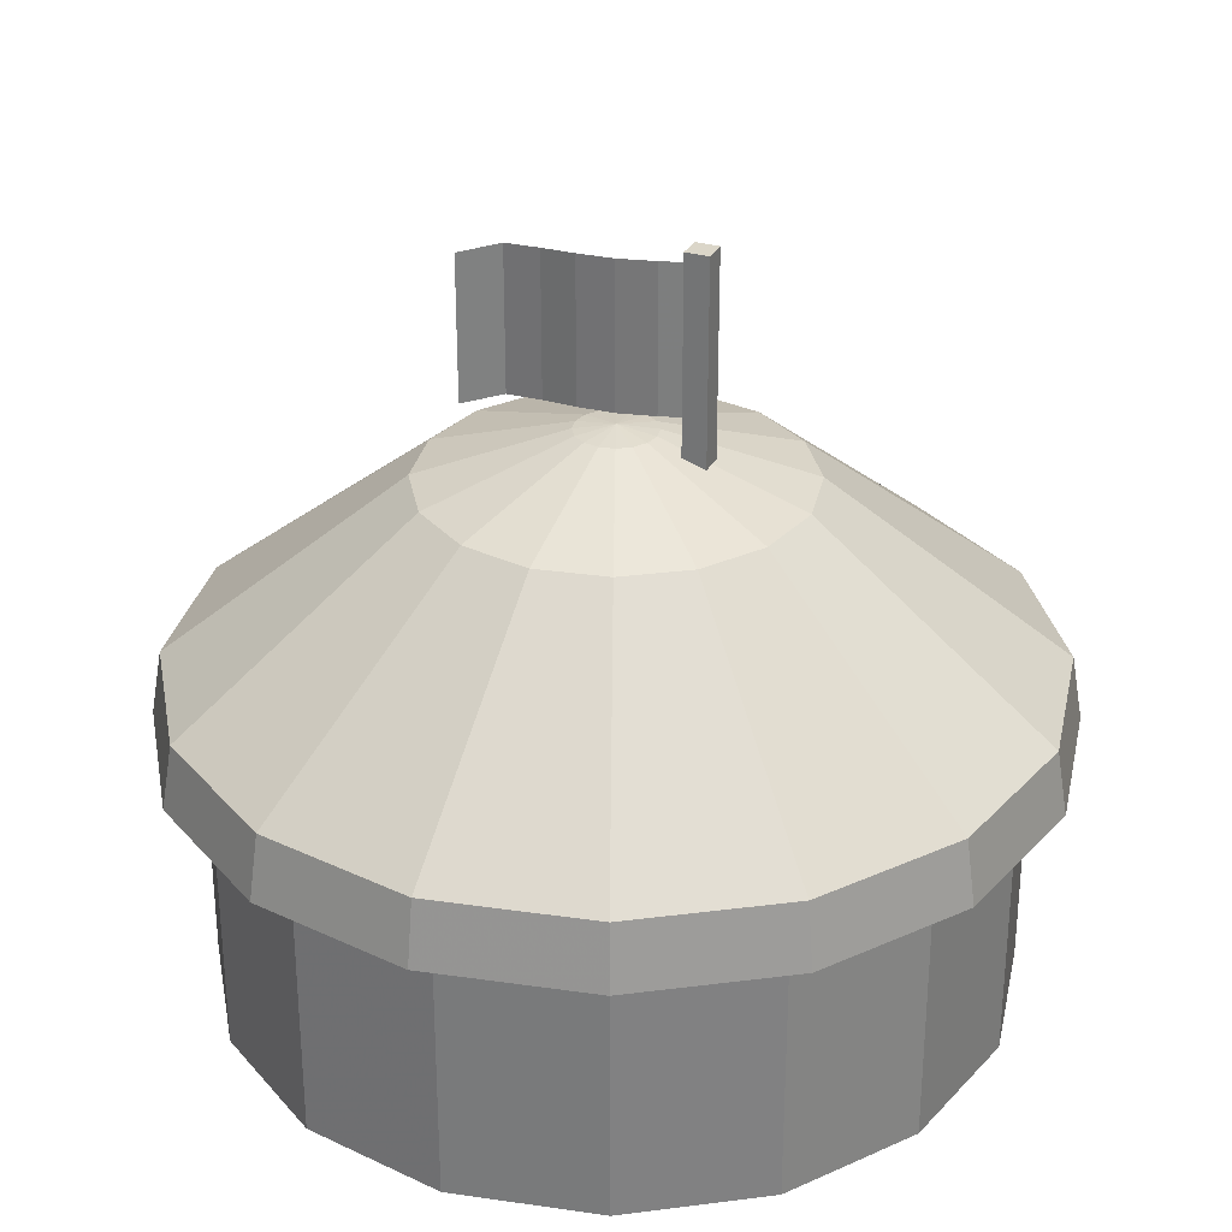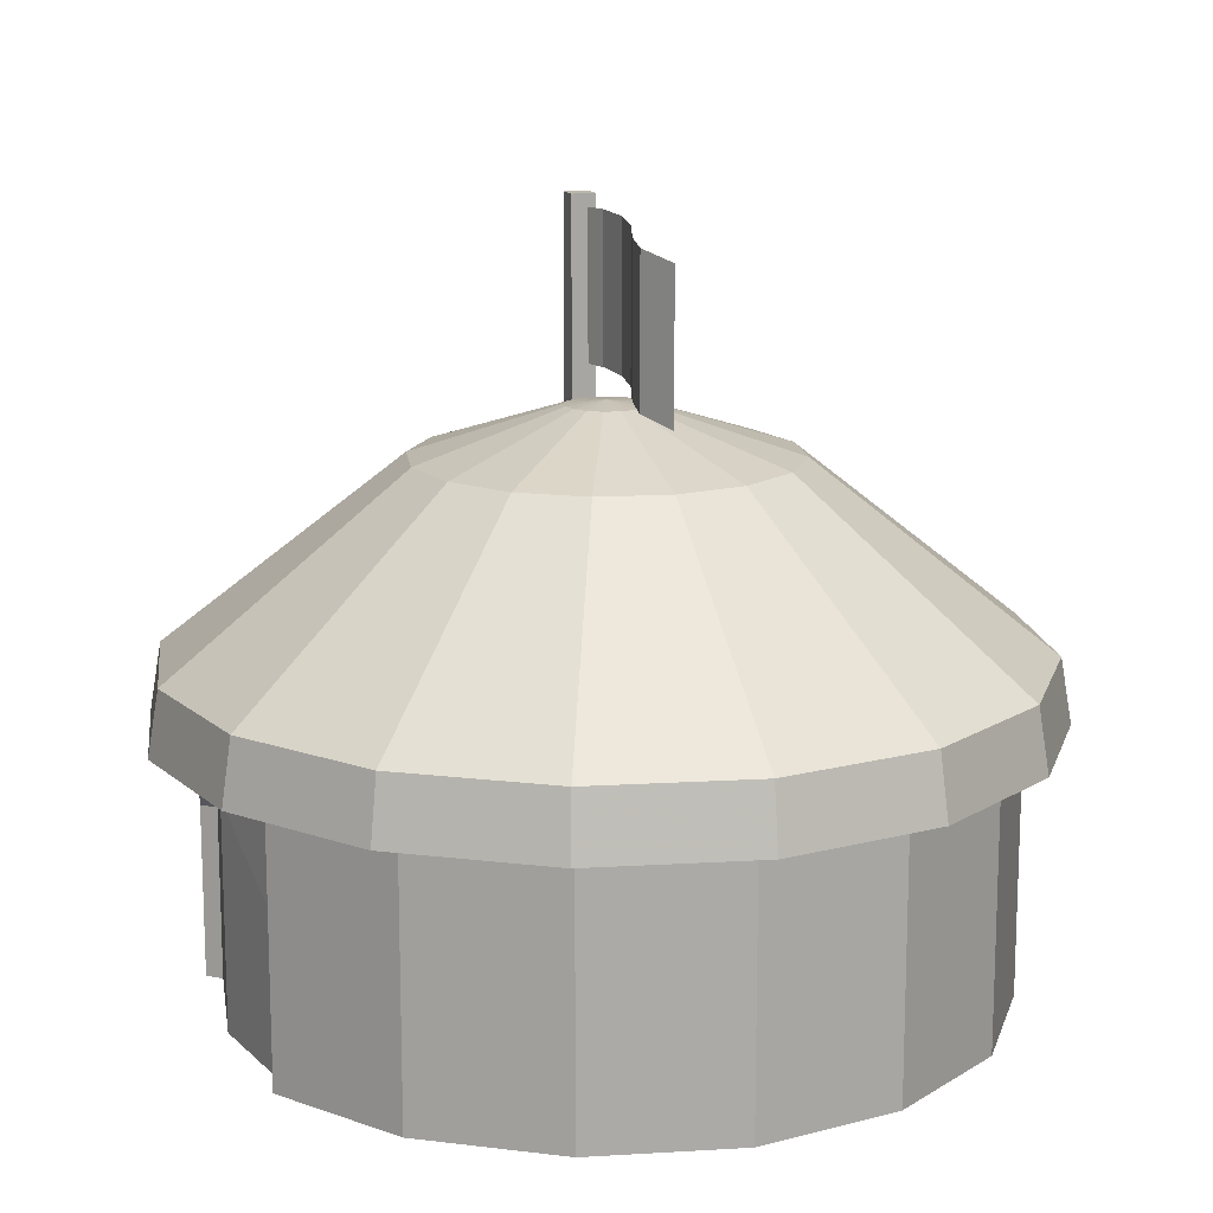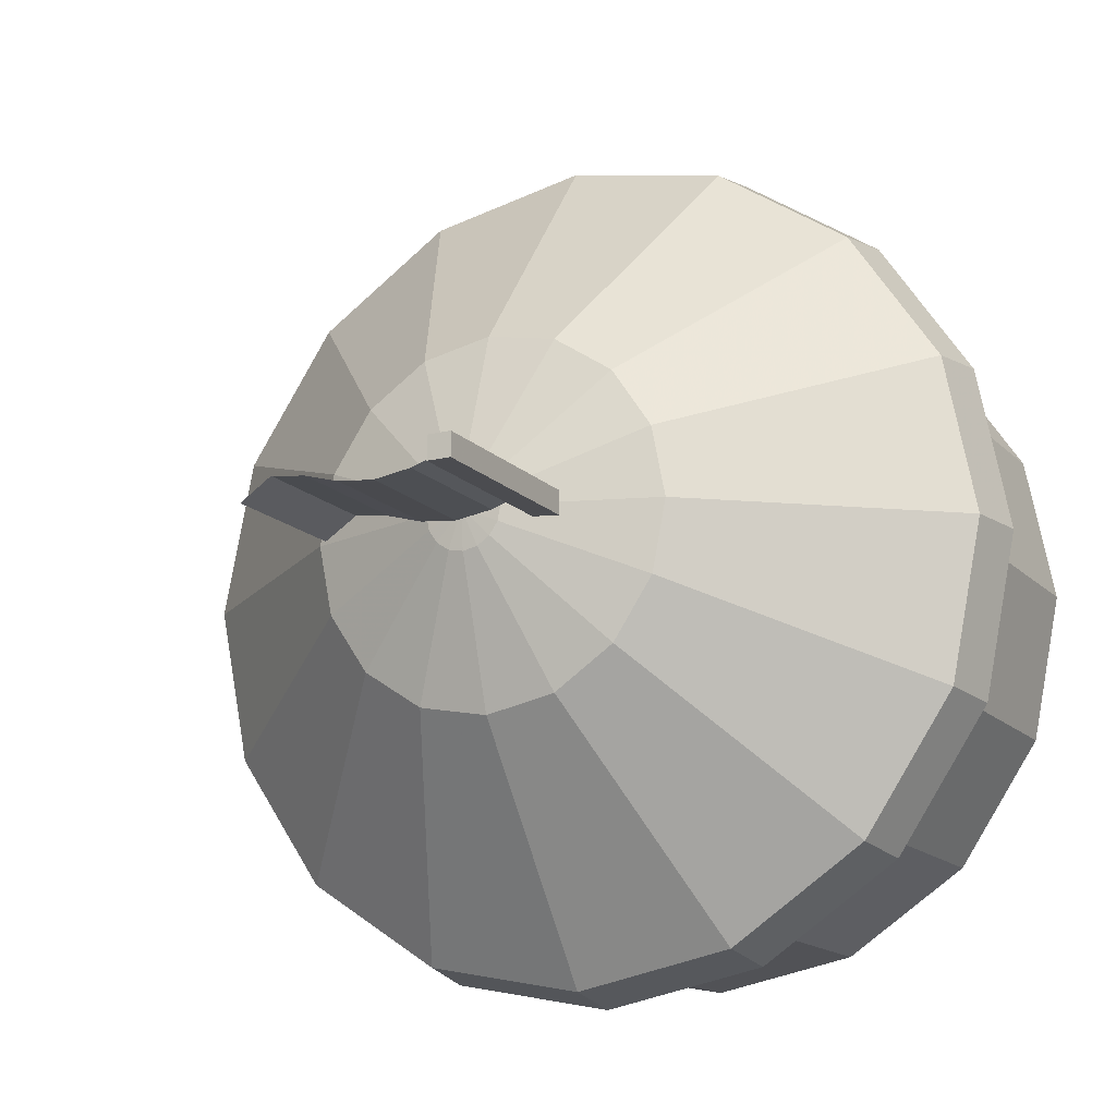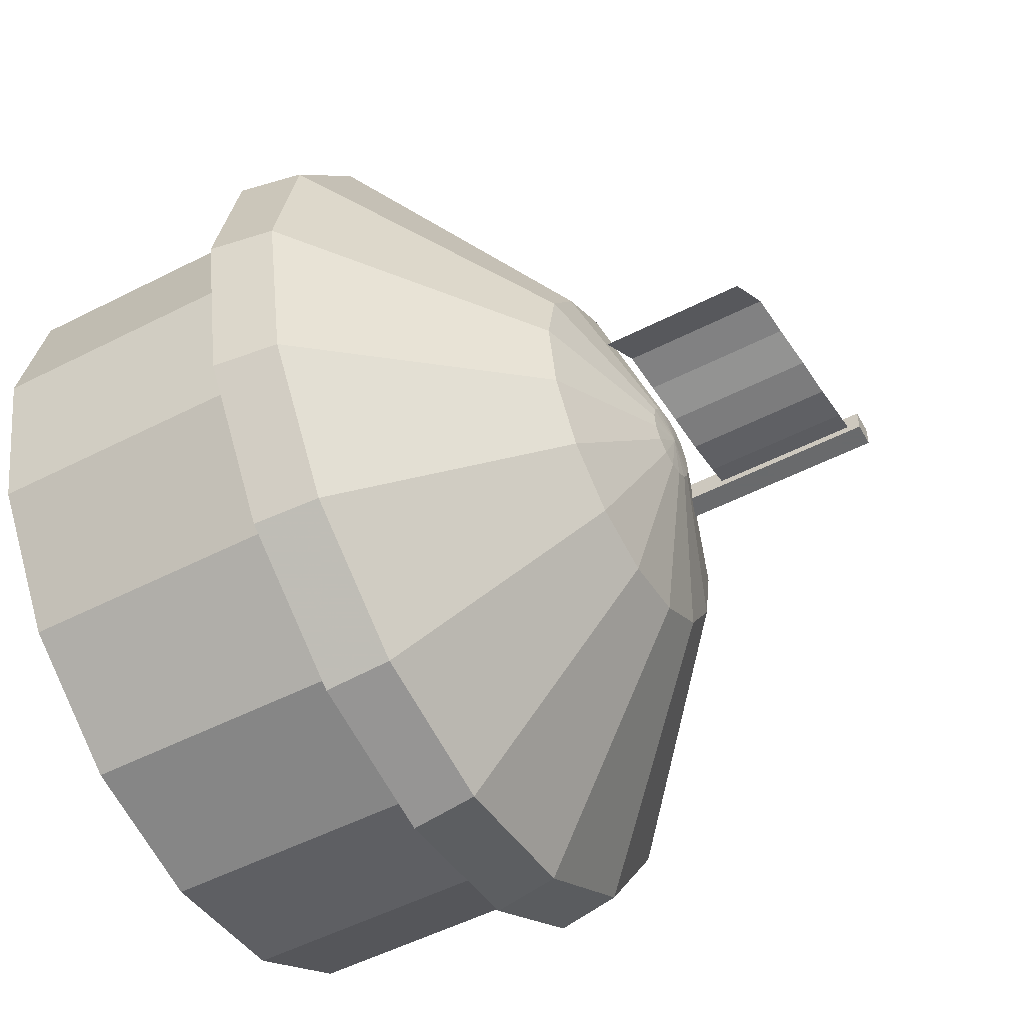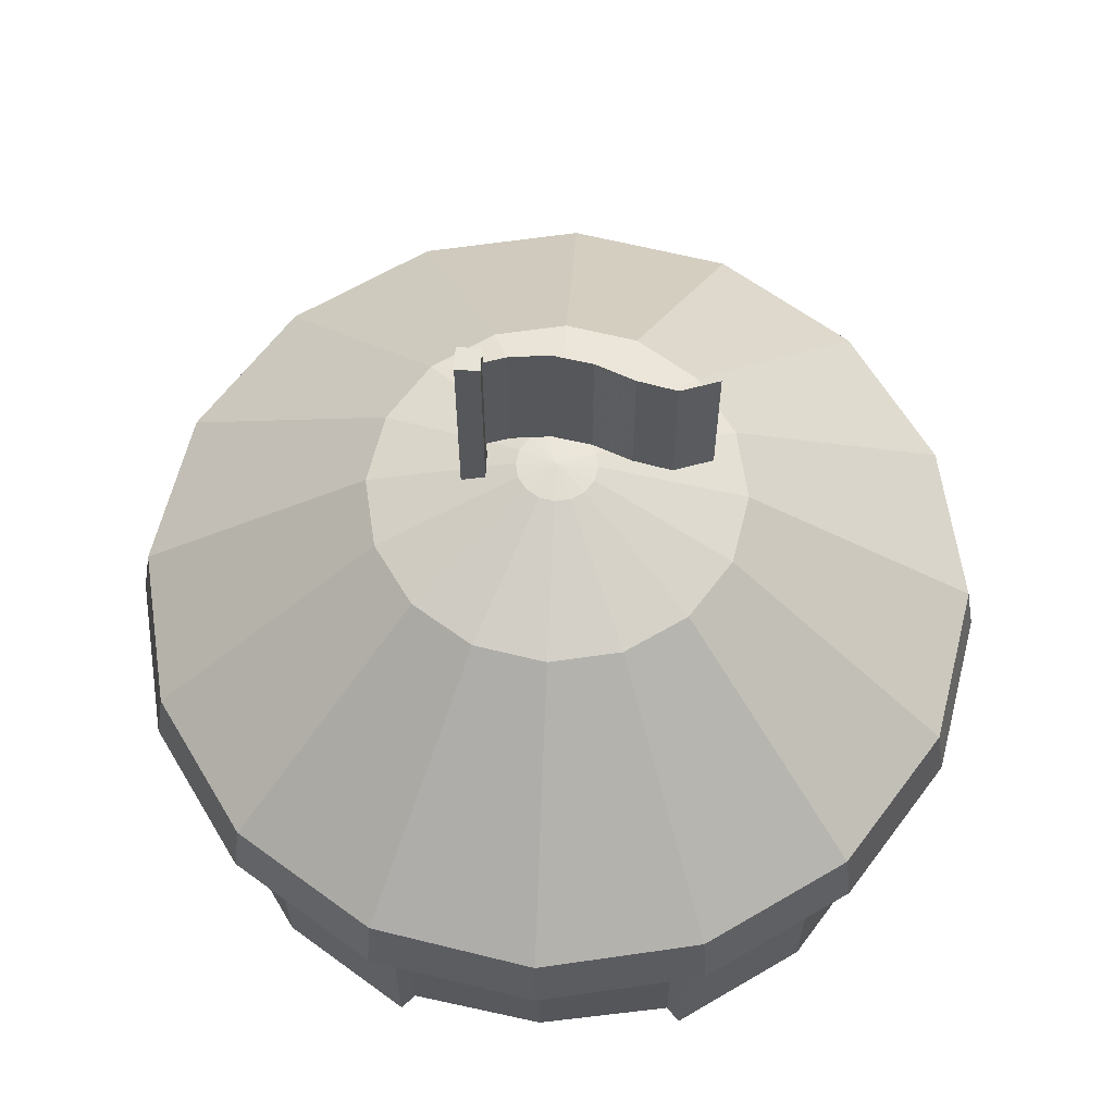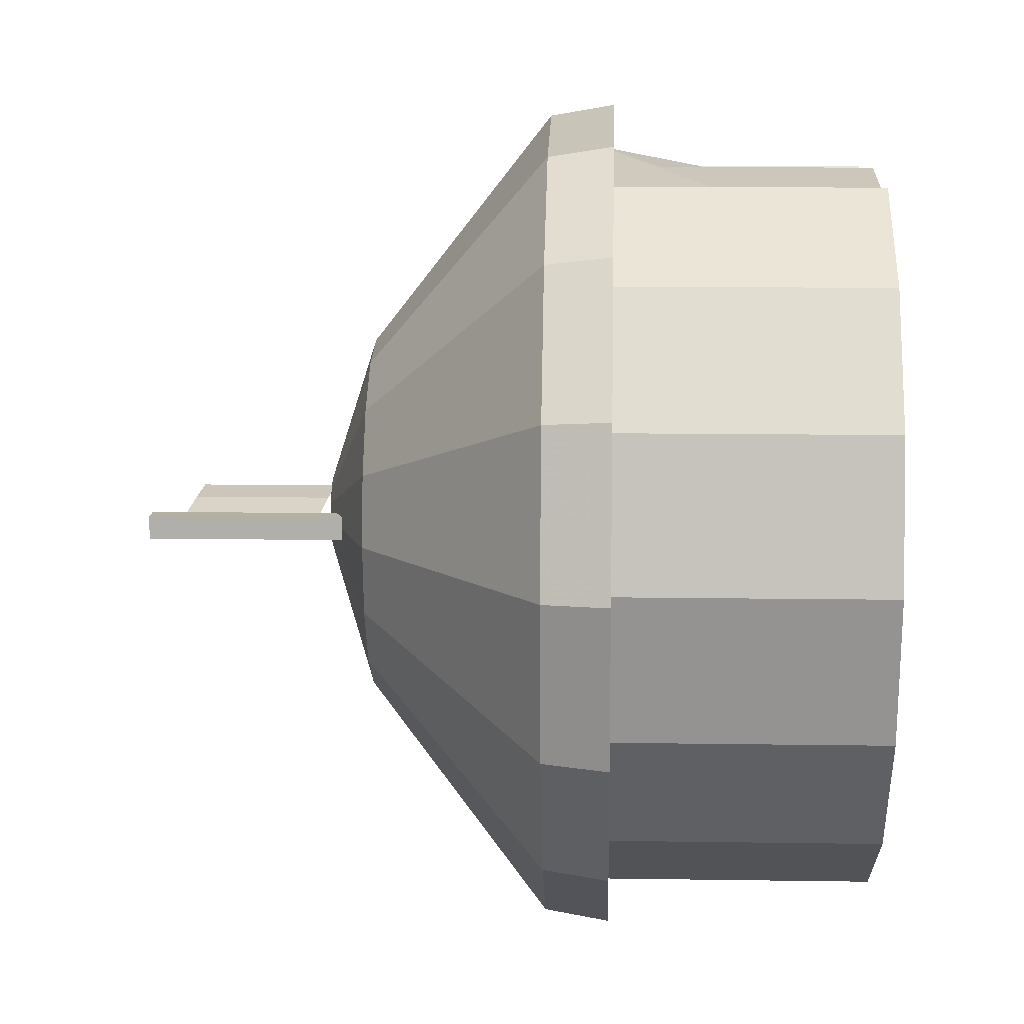
<metadata>
{"format":"obj","ext":"obj","renderer":"f3d","projection":"perspective","resolution":1024,"background":"white","views":[{"elev":29.9,"azim":-156.8,"up":"+Y"},{"elev":14.3,"azim":71.3,"up":"+Y"},{"elev":-15.2,"azim":-152.6,"up":"+Z"},{"elev":-52.9,"azim":118.7,"up":"+Z"},{"elev":62.7,"azim":2.9,"up":"+Y"},{"elev":11.6,"azim":-87.9,"up":"+Z"}]}
</metadata>
<code>
o Cube.001
v -0.3827 0 -0.9239
v -0.7071 0 -0.7071
v -0.9239 0 -0.3827
v -1 0 0
v -0.9239 0 0.3827
v -0.7071 0 0.7071
v -0.3827 0 0.9239
v -0.1824 1.337 0.4403
v -0.4146 0.8607 1.001
v -0.7661 0.8607 0.7661
v -1.001 0.8607 0.4146
v -0.3827 0.893 -0.9239
v -0.7071 0.893 -0.7071
v -0.9239 0.893 -0.3827
v -1 0.893 0
v -0.9239 0.893 0.3827
v -0.7071 0.893 0.7071
v -0.3827 0.893 0.9239
v -1.083 0.8607 0
v -1.001 0.8607 -0.4146
v -0.7661 0.8607 -0.7661
v -0.4146 0.8607 -1.001
v -0.3494 0.4465 0.8876
v -0.3827 0.4465 0.9239
v -0.3494 0 0.8876
v -0.337 1.337 0.337
v -0.4403 1.337 0.1824
v -0.4766 1.337 0
v -0.4403 1.337 -0.1824
v -0.337 1.337 -0.337
v -0.1824 1.337 -0.4403
v -0.0387 1.457 0.09344
v -0.07151 1.457 0.07151
v -0.09344 1.457 0.0387
v -0.1011 1.457 0
v -0.09344 1.457 -0.0387
v -0.07151 1.457 -0.07151
v -0.0387 1.457 -0.09344
v -0.4256 0.6939 1.028
v -0.7864 0.6939 0.7864
v -1.028 0.6939 0.4256
v -1.112 0.6939 0
v -1.028 0.6939 -0.4256
v -0.7864 0.6939 -0.7864
v -0.4256 0.6939 -1.028
v 0 0 -1
v 0.3827 0 -0.9239
v 0.7071 0 -0.7071
v 0.9239 0 -0.3827
v 1 0 0
v 0.9239 0 0.3827
v 0.7071 0 0.7071
v 0.3827 0 0.9239
v 0 0.8607 -1.083
v 0.1824 1.337 0.4403
v 0 1.337 0.4766
v 0 1.337 -0.4766
v 0 0.8607 1.083
v 0.4146 0.8607 1.001
v 0.7661 0.8607 0.7661
v 1.001 0.8607 0.4146
v 0 0.893 -1
v 0.3827 0.893 -0.9239
v 0.7071 0.893 -0.7071
v 0.9239 0.893 -0.3827
v 1 0.893 0
v 0.9239 0.893 0.3827
v 0.7071 0.893 0.7071
v 0.3827 0.893 0.9239
v 0 0.893 1
v 1.083 0.8607 0
v 1.001 0.8607 -0.4146
v 0.7661 0.8607 -0.7661
v 0.4146 0.8607 -1.001
v 0 0.6869 0.9475
v 0.3494 0.4465 0.8876
v 0 0 0.9475
v 0.3827 0.4465 0.9239
v 0 0.7197 1
v 0.3494 0 0.8876
v 0.337 1.337 0.337
v 0.4403 1.337 0.1824
v 0.4766 1.337 0
v 0.4403 1.337 -0.1824
v 0.337 1.337 -0.337
v 0.1824 1.337 -0.4403
v 0.0387 1.457 0.09344
v 0 1.457 0.1011
v 0 1.457 -0.1011
v 0.07151 1.457 0.07151
v 0.09344 1.457 0.0387
v 0.1011 1.457 0
v 0.09344 1.457 -0.0387
v 0.07151 1.457 -0.07151
v 0.0387 1.457 -0.09344
v 0 1.468 0.002618
v 0 0.6939 -1.112
v 0 0.6939 1.112
v 0.4256 0.6939 1.028
v 0.7864 0.6939 0.7864
v 1.028 0.6939 0.4256
v 1.112 0.6939 0
v 1.028 0.6939 -0.4256
v 0.7864 0.6939 -0.7864
v 0.4256 0.6939 -1.028
v -0.2349 1.396 0.02886
v -0.2349 1.396 -0.03214
v -0.1739 1.396 -0.03214
v -0.1739 1.396 0.02886
v -0.2349 1.932 0.02886
v -0.2349 1.932 -0.03214
v -0.1739 1.932 -0.03214
v -0.1739 1.932 0.02886
v 0.382 1.836 -0.02996
v -0.2137 1.9 -0
v -0.2137 1.524 0
v 0.382 1.46 -0.02996
v 0.2827 1.86 0.01625
v 0.1834 1.87 -0
v 0.08415 1.886 -0.03098
v -0.01513 1.895 -0.04351
v -0.1144 1.9 -0.03098
v 0.2827 1.484 0.01625
v 0.1834 1.494 0
v 0.08415 1.51 -0.03098
v -0.01513 1.519 -0.04351
v -0.1144 1.524 -0.03098
v 0.382 1.836 -0.02996
v -0.2137 1.9 -0
v -0.2137 1.524 0
v 0.382 1.46 -0.02996
v 0.2827 1.86 0.01625
v 0.1834 1.87 -0
v 0.08415 1.886 -0.03098
v -0.01513 1.895 -0.04351
v -0.1144 1.9 -0.03098
v 0.2827 1.484 0.01625
v 0.1834 1.494 0
v 0.08415 1.51 -0.03098
v -0.01513 1.519 -0.04351
v -0.1144 1.524 -0.03098
f 54 22 31 57
f 4 5 16 15
f 19 11 27 28
f 5 6 17 16
f 9 8 26 10
f 24 6 7
f 46 1 12 62
f 22 21 30 31
f 24 79 70 18
f 1 2 13 12
f 20 19 28 29
f 24 7 25 23
f 2 3 14 13
f 9 58 56 8
f 25 77 75 23
f 3 4 15 14
f 79 24 23 75
f 24 18 17 6
f 11 10 26 27
f 21 20 29 30
f 30 29 36 37
f 28 27 34 35
f 8 56 88 32
f 29 28 35 36
f 31 30 37 38
f 57 31 38 89
f 27 26 33 34
f 8 32 33 26
f 10 11 41 40
f 20 21 44 43
f 58 9 39 98
f 19 20 43 42
f 21 22 45 44
f 10 40 39 9
f 11 19 42 41
f 22 54 97 45
f 54 57 86 74
f 50 66 67 51
f 71 83 82 61
f 51 67 68 52
f 59 60 81 55
f 78 53 52
f 46 62 63 47
f 74 86 85 73
f 78 69 70 79
f 47 63 64 48
f 72 84 83 71
f 78 76 80 53
f 48 64 65 49
f 59 55 56 58
f 80 76 75 77
f 49 65 66 50
f 79 75 76 78
f 78 52 68 69
f 61 82 81 60
f 73 85 84 72
f 85 94 93 84
f 83 92 91 82
f 55 87 88 56
f 84 93 92 83
f 86 95 94 85
f 57 89 95 86
f 82 91 90 81
f 55 81 90 87
f 60 100 101 61
f 72 103 104 73
f 58 98 99 59
f 71 102 103 72
f 73 104 105 74
f 60 59 99 100
f 61 101 102 71
f 74 105 97 54
f 34 33 96
f 38 37 96
f 37 36 96
f 35 34 96
f 32 96 33
f 36 35 96
f 32 88 96
f 89 38 96
f 91 96 90
f 95 96 94
f 94 96 93
f 92 96 91
f 87 90 96
f 93 96 92
f 87 96 88
f 89 96 95
f 110 111 107 106
f 111 112 108 107
f 112 113 109 108
f 113 110 106 109
f 113 112 111 110
f 123 117 114 118
f 116 127 122 115
f 127 126 121 122
f 126 125 120 121
f 125 124 119 120
f 124 123 118 119
f 137 132 128 131
f 130 129 136 141
f 141 136 135 140
f 140 135 134 139
f 139 134 133 138
f 138 133 132 137

</code>
